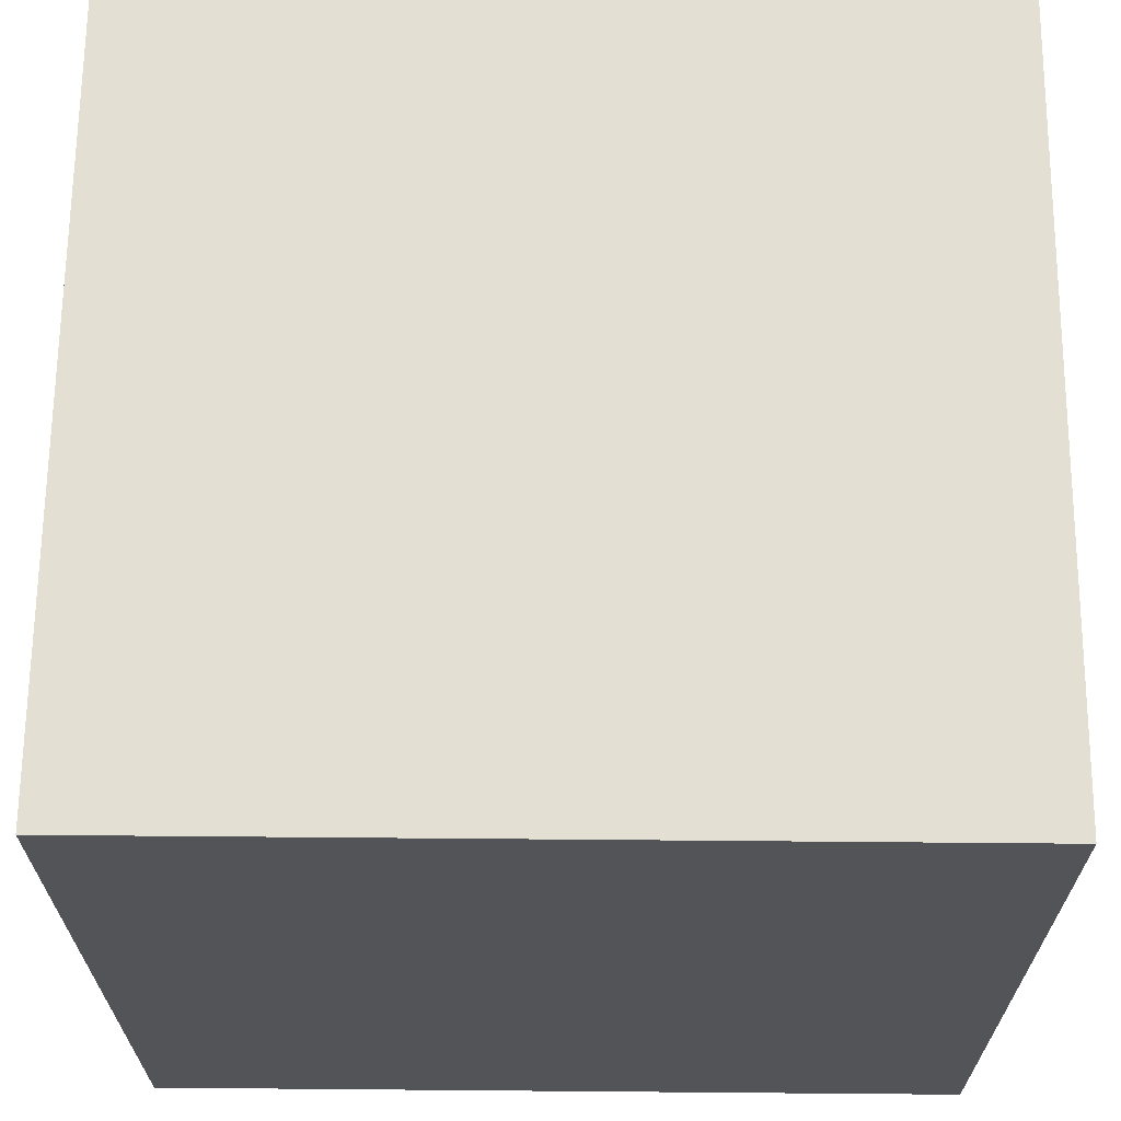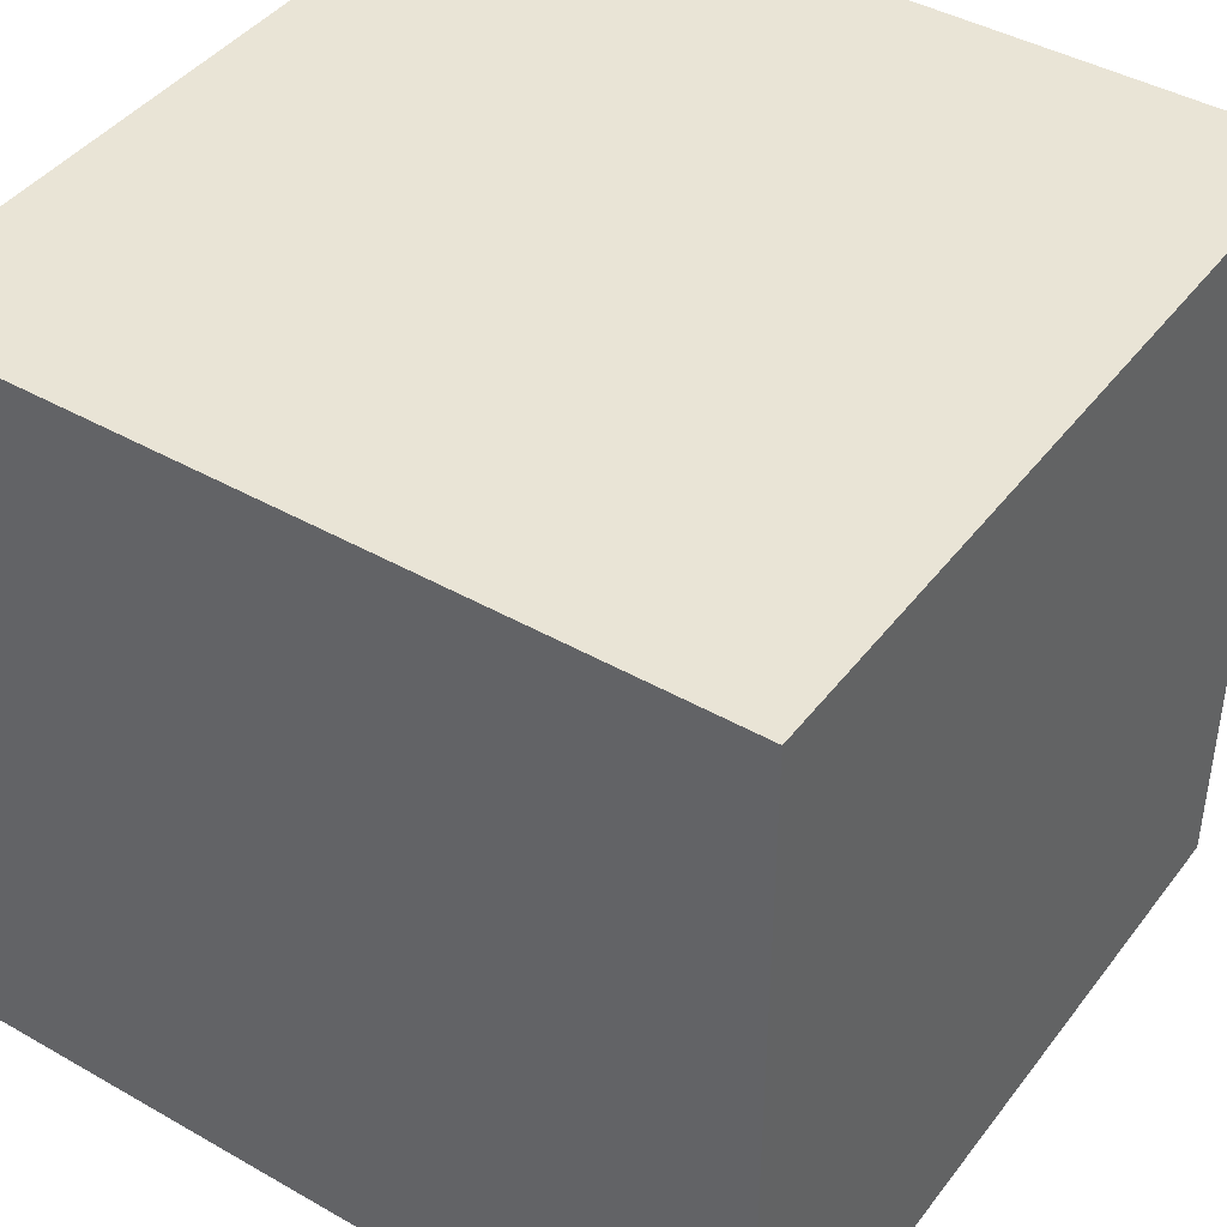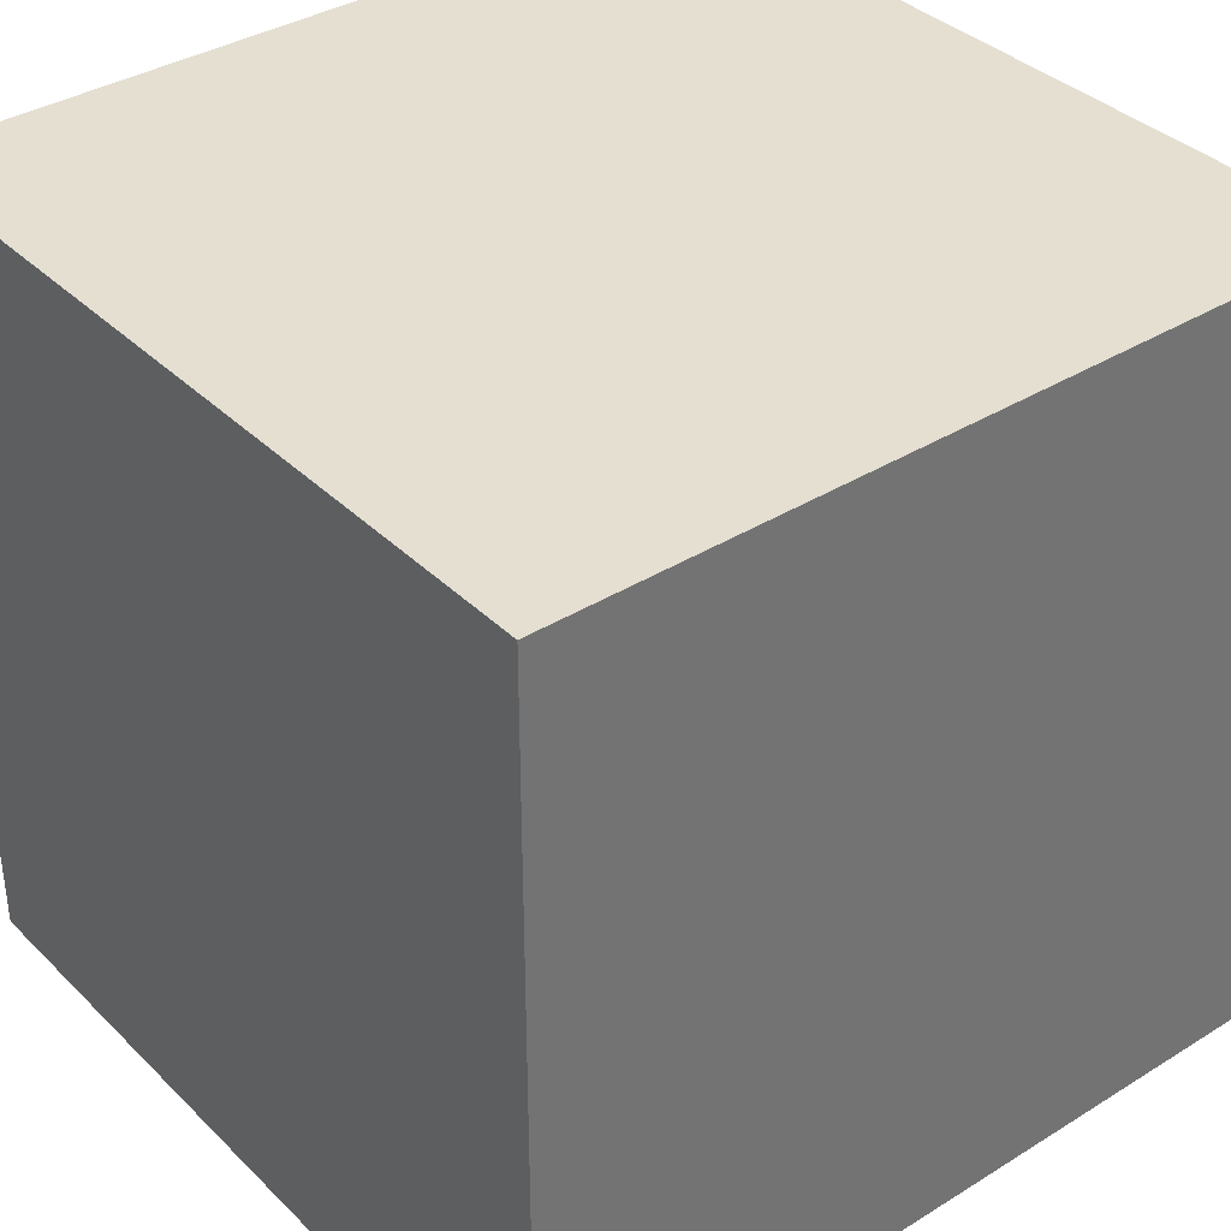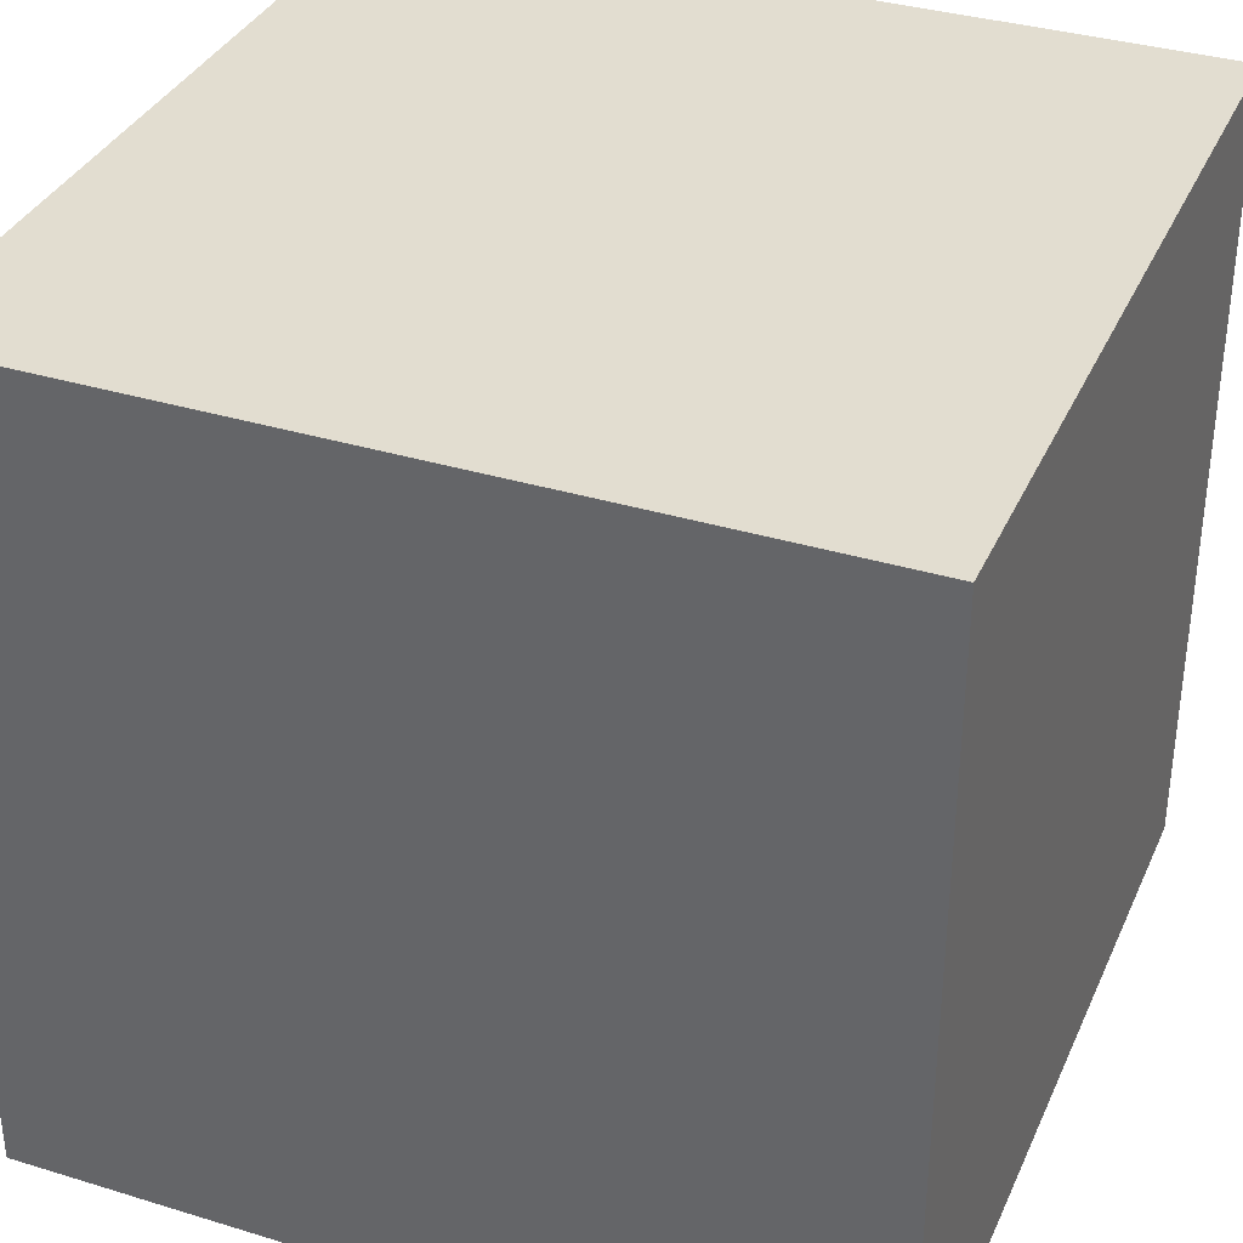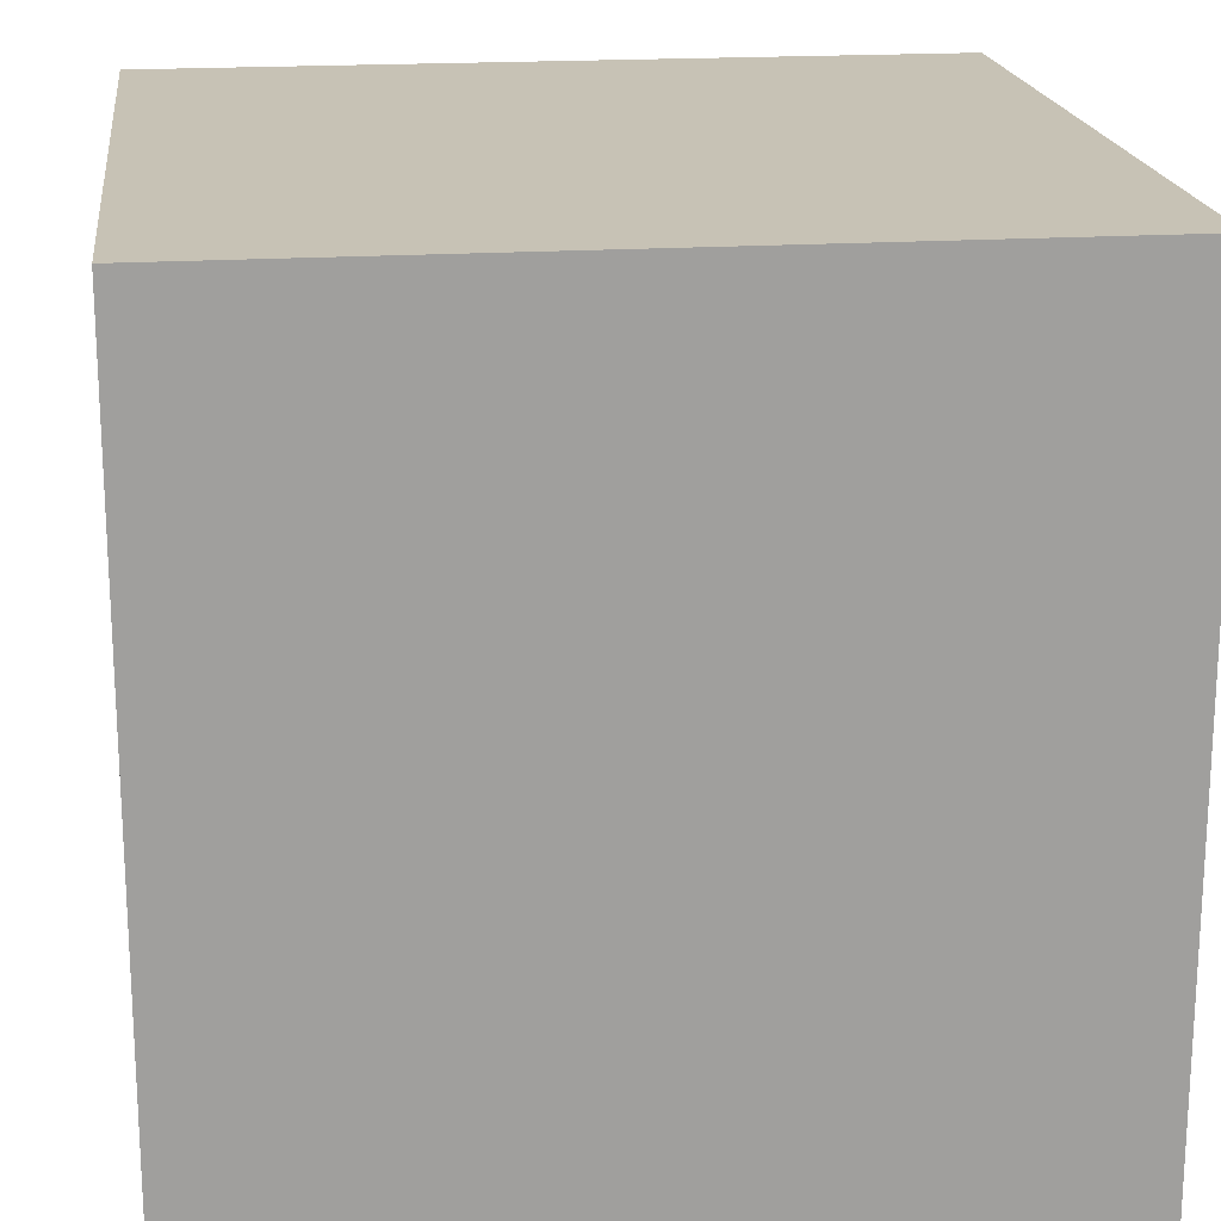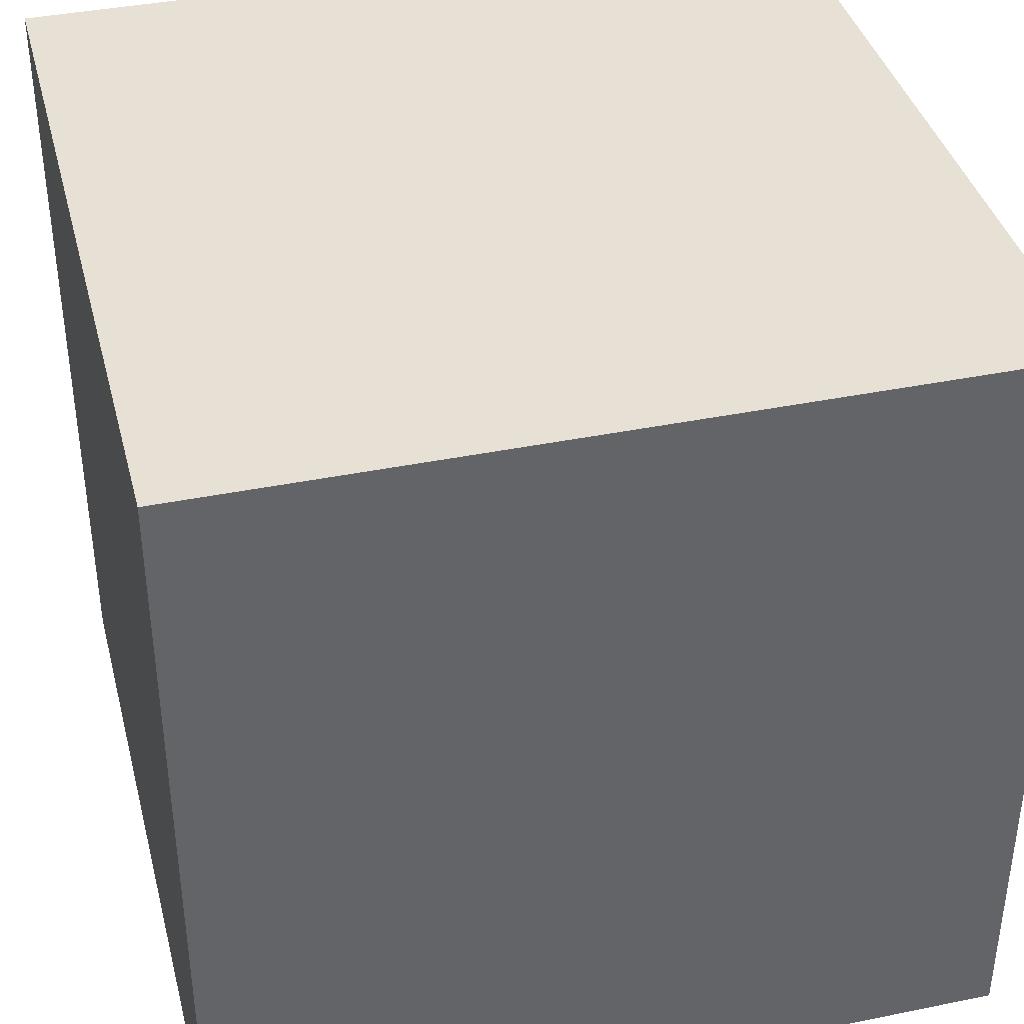
<metadata>
{"format":"obj","ext":"obj","renderer":"f3d","projection":"perspective","resolution":1024,"background":"white","views":[{"elev":66.4,"azim":90.5,"up":"+Z"},{"elev":42.7,"azim":124.2,"up":"+Z"},{"elev":36.7,"azim":141.2,"up":"+Y"},{"elev":35.4,"azim":-158.0,"up":"+Y"},{"elev":19.0,"azim":173.0,"up":"+Y"},{"elev":39.1,"azim":-14.3,"up":"+Y"}]}
</metadata>
<code>
v  -18.93 -18.01 0
v  -18.93 31.99 0
v  31.07 31.99 0
v  31.07 -18.01 0
v  -18.93 -18.01 50
v  31.07 -18.01 50
v  31.07 31.99 50
v  -18.93 31.99 50
g Box001
f 1 2 3
f 3 4 1
f 5 6 7
f 7 8 5
f 1 4 6
f 6 5 1
f 4 3 7
f 7 6 4
f 3 2 8
f 8 7 3
f 2 1 5
f 5 8 2

</code>
